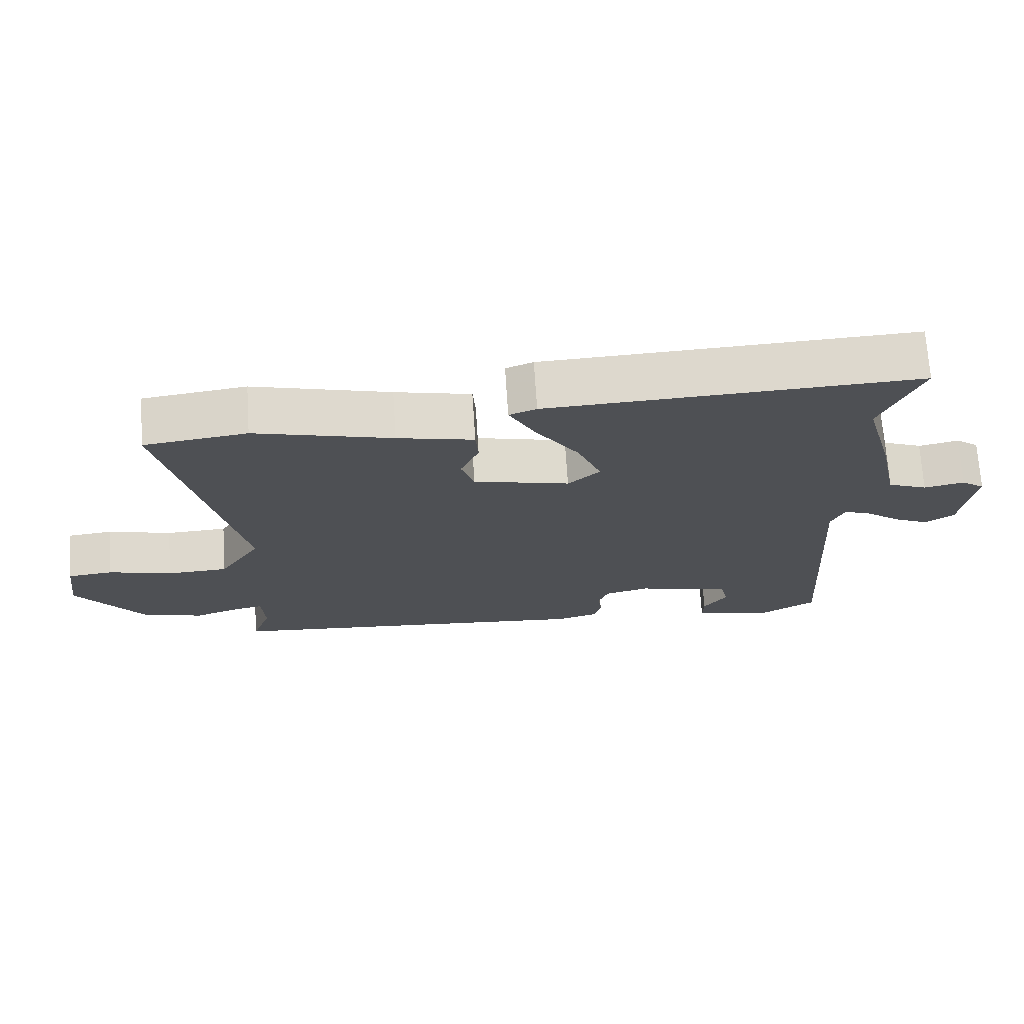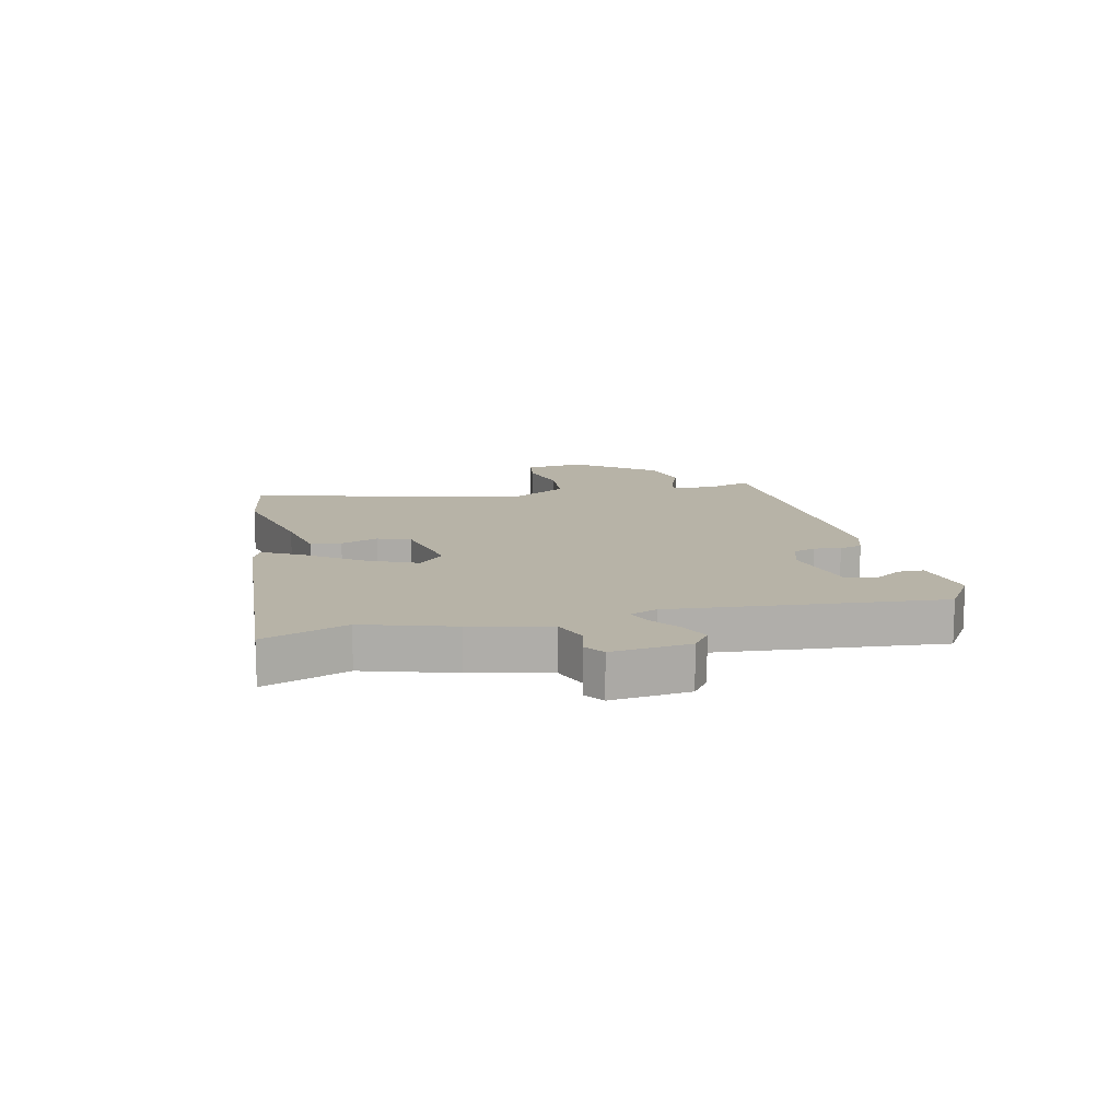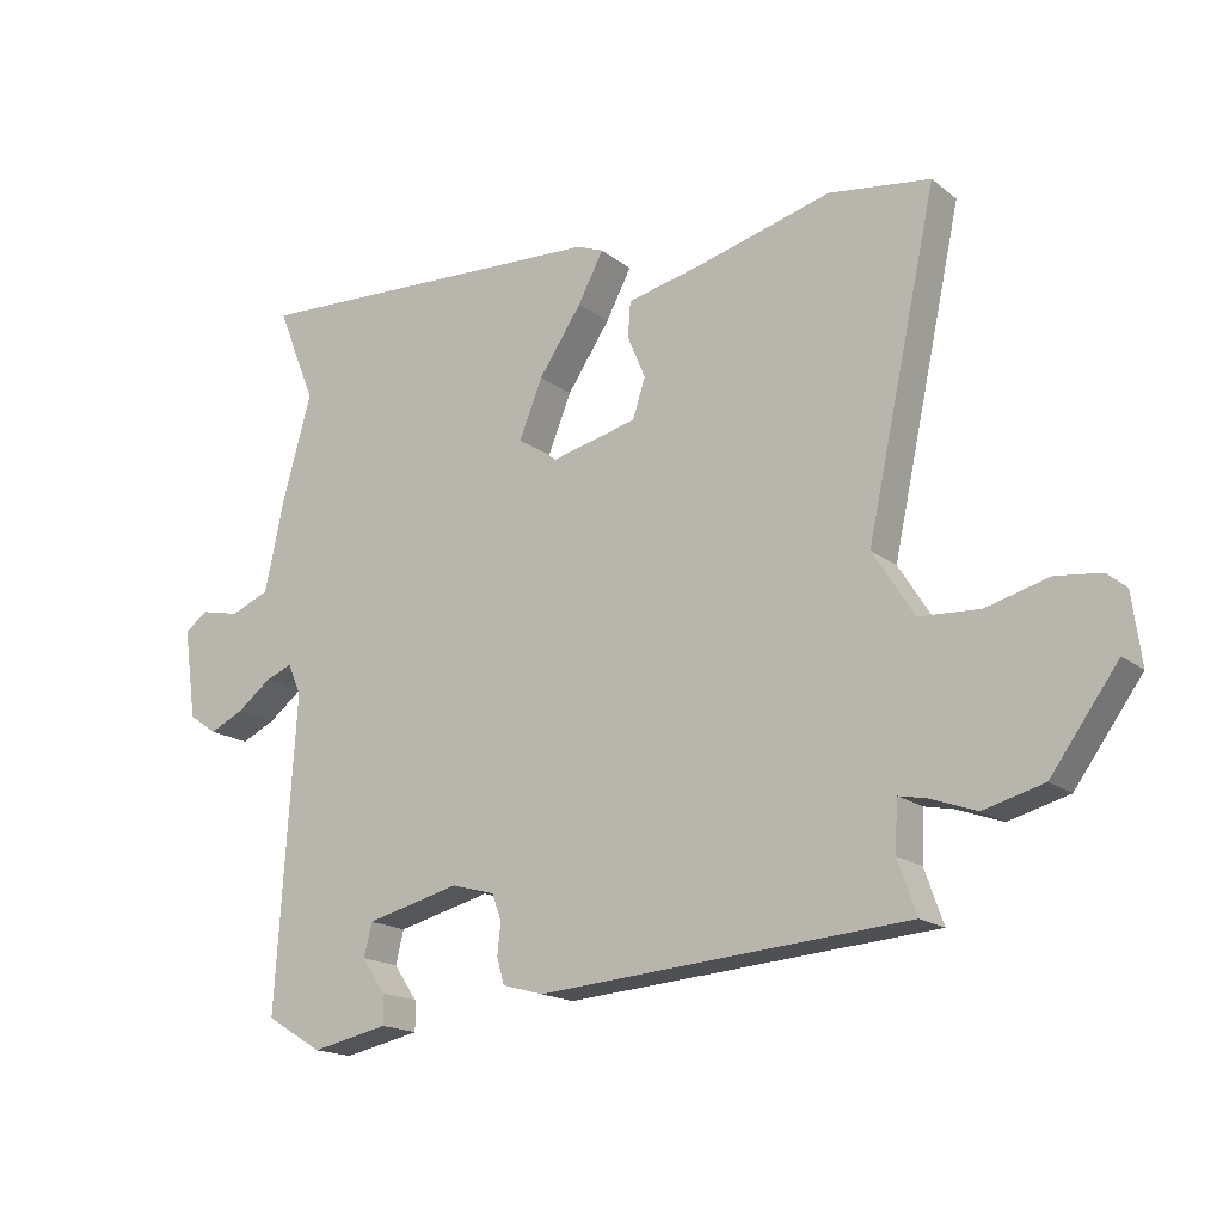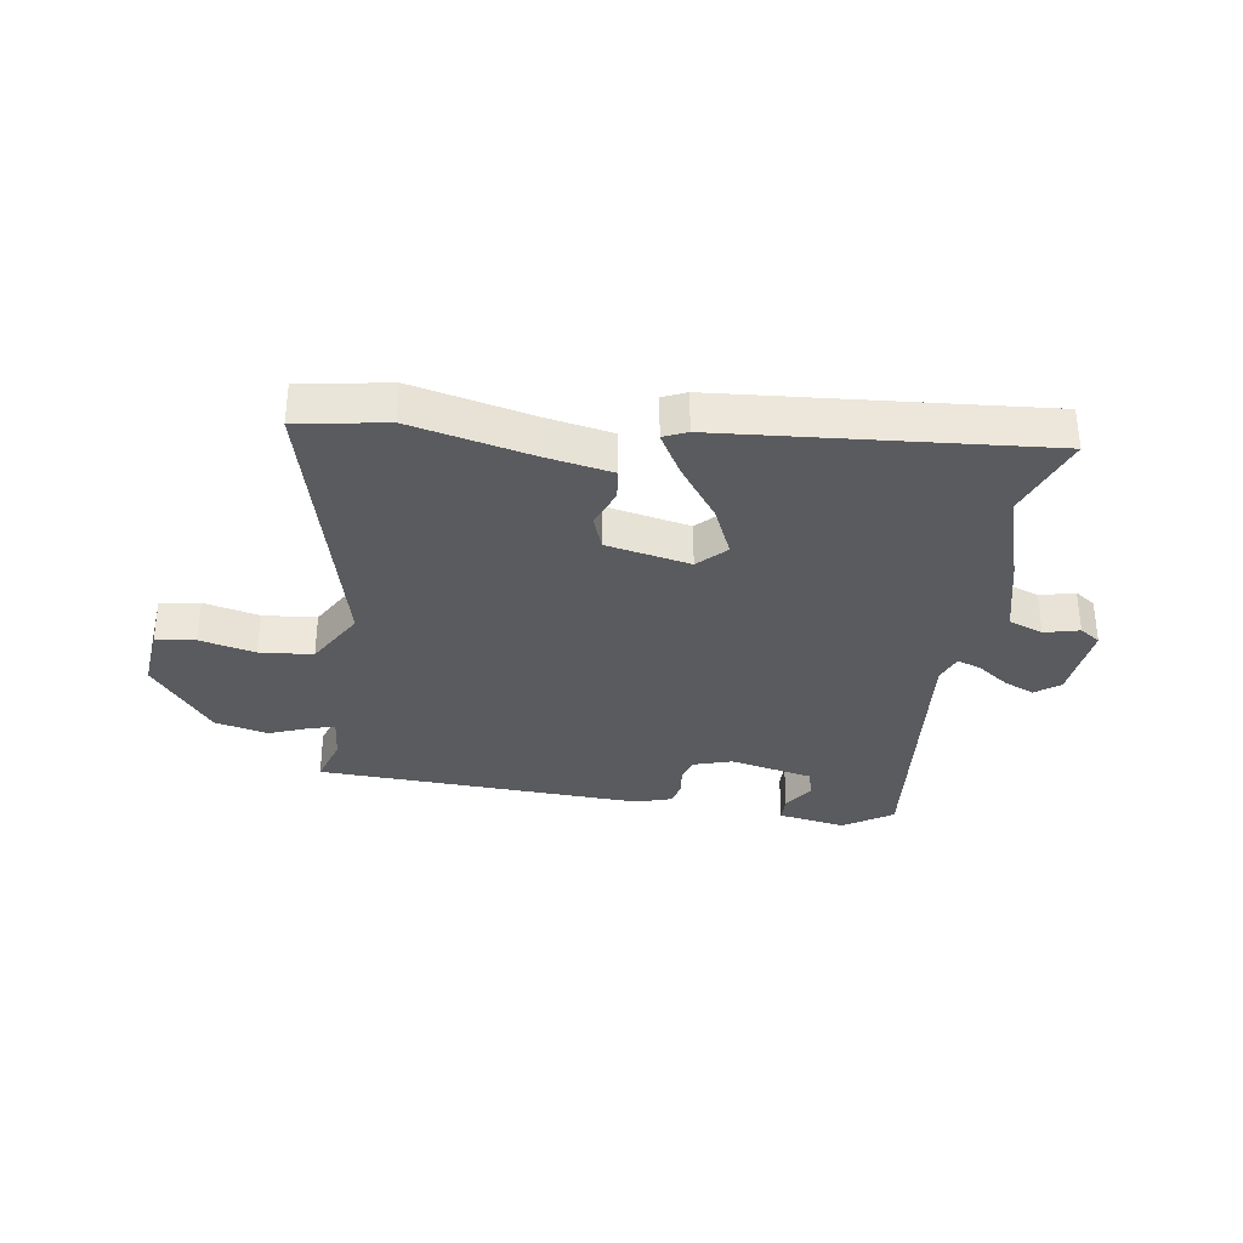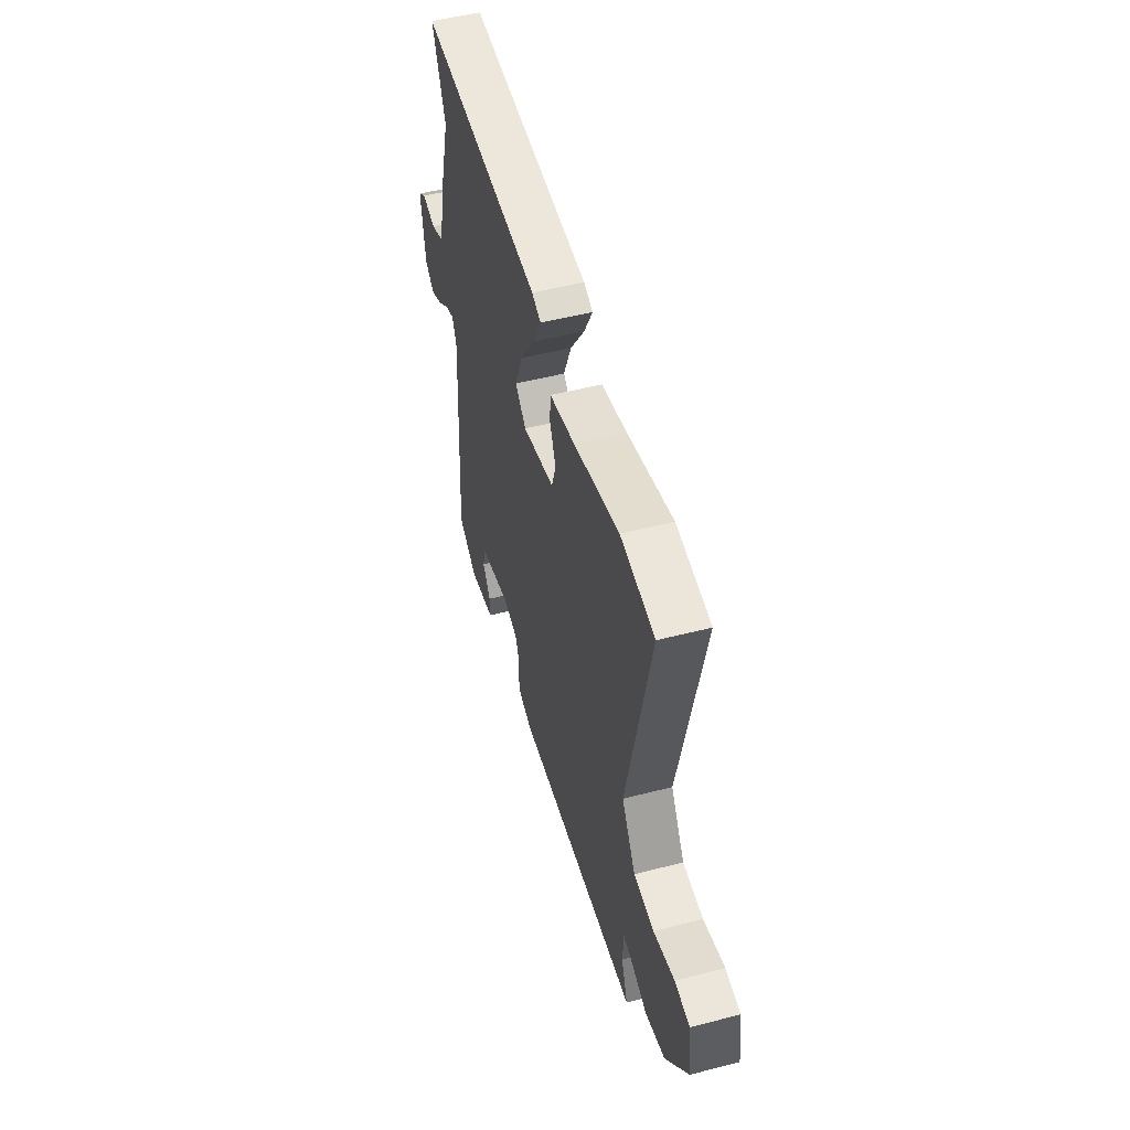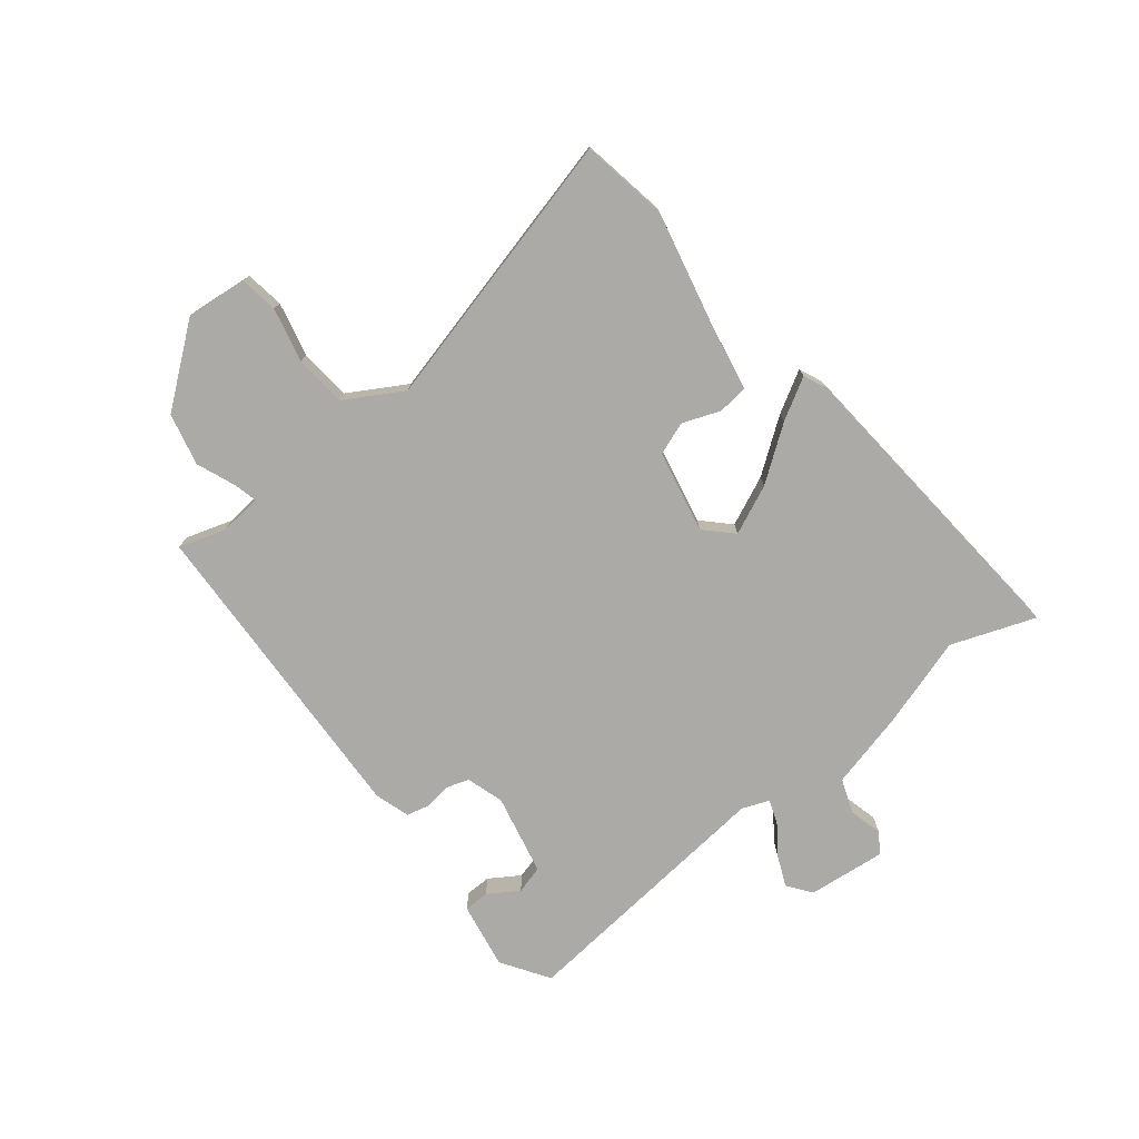
<metadata>
{"format":"obj","ext":"obj","renderer":"f3d","projection":"perspective","resolution":1024,"background":"white","views":[{"elev":71.0,"azim":-3.7,"up":"+Z"},{"elev":12.6,"azim":78.5,"up":"+Y"},{"elev":-17.1,"azim":-146.2,"up":"+Z"},{"elev":-33.4,"azim":-6.7,"up":"+Y"},{"elev":50.8,"azim":-105.7,"up":"+Z"},{"elev":-75.7,"azim":-49.6,"up":"+Y"}]}
</metadata>
<code>
v 0.526 0.07 0.564
v 0.468 0.07 0.421
v 0.511 0.07 0.265
v 0.54 0.07 0.129
v 0.598 0.07 0.105
v 0.657 0.07 0.118
v 0.691 0.07 0.093
v 0.672 0.07 -0.041
v 0.63 0.07 -0.07
v 0.579 0.07 -0.046
v 0.528 0.07 -0.007
v 0.488 0.07 0.009
v 0.468 0.07 -0.037
v 0.497 0.07 -0.499
v 0.413 0.07 -0.55
v 0.299 0.07 -0.526
v 0.3 0.07 -0.482
v 0.335 0.07 -0.431
v 0.323 0.07 -0.382
v 0.184 0.07 -0.347
v 0.119 0.07 -0.365
v 0.105 0.07 -0.404
v 0.11 0.07 -0.45
v 0.099 0.07 -0.489
v 0.038 0.07 -0.506
v -0.511 0.07 -0.464
v -0.483 0.07 -0.385
v -0.487 0.07 -0.311
v -0.527 0.07 -0.319
v -0.597 0.07 -0.344
v -0.686 0.07 -0.32
v -0.786 0.07 -0.183
v -0.772 0.07 -0.078
v -0.705 0.07 -0.07
v -0.612 0.07 -0.095
v -0.522 0.07 -0.09
v -0.461 0.07 0.007
v -0.566 0.07 0.491
v -0.415 0.07 0.512
v -0.214 0.07 0.459
v -0.102 0.07 0.434
v -0.098 0.07 0.381
v -0.125 0.07 0.317
v -0.106 0.07 0.259
v 0.035 0.07 0.225
v 0.082 0.07 0.269
v 0.047 0.07 0.355
v -0.017 0.07 0.45
v -0.055 0.07 0.522
v -0.015 0.07 0.538
v 0.526 0 0.564
v 0.468 0 0.421
v 0.511 0 0.265
v 0.54 0 0.129
v 0.598 0 0.105
v 0.657 0 0.118
v 0.691 0 0.093
v 0.672 0 -0.041
v 0.63 0 -0.07
v 0.579 0 -0.046
v 0.528 0 -0.007
v 0.488 0 0.009
v 0.468 0 -0.037
v 0.497 0 -0.499
v 0.413 0 -0.55
v 0.299 0 -0.526
v 0.3 0 -0.482
v 0.335 0 -0.431
v 0.323 0 -0.382
v 0.184 0 -0.347
v 0.119 0 -0.365
v 0.105 0 -0.404
v 0.11 0 -0.45
v 0.099 0 -0.489
v 0.038 0 -0.506
v -0.511 0 -0.464
v -0.483 0 -0.385
v -0.487 0 -0.311
v -0.527 0 -0.319
v -0.597 0 -0.344
v -0.686 0 -0.32
v -0.786 0 -0.183
v -0.772 0 -0.078
v -0.705 0 -0.07
v -0.612 0 -0.095
v -0.522 0 -0.09
v -0.461 0 0.007
v -0.566 0 0.491
v -0.415 0 0.512
v -0.214 0 0.459
v -0.102 0 0.434
v -0.098 0 0.381
v -0.125 0 0.317
v -0.106 0 0.259
v 0.035 0 0.225
v 0.082 0 0.269
v 0.047 0 0.355
v -0.017 0 0.45
v -0.055 0 0.522
v -0.015 0 0.538
f 50 1 2
f 49 50 2
f 48 49 2
f 47 48 2
f 2 3 4
f 47 2 4
f 46 47 4
f 45 46 4 5
f 40 41 42 43
f 40 43 44
f 39 40 44
f 38 39 44
f 37 38 44
f 36 37 44 45
f 33 34 35
f 32 33 35
f 31 32 35
f 30 31 35
f 29 30 35
f 28 29 35 36
f 25 26 27
f 24 25 27
f 23 24 27
f 22 23 27
f 21 22 27 28
f 28 36 45
f 21 28 45
f 20 21 45
f 16 17 18
f 15 16 18
f 14 15 18
f 13 14 18 19
f 9 10 11
f 8 9 11
f 7 8 11
f 6 7 11
f 5 6 11
f 5 11 12
f 45 5 12
f 13 19 20 45
f 12 13 45
f 52 51 100
f 52 100 99
f 52 99 98
f 52 98 97
f 54 53 52
f 54 52 97
f 54 97 96
f 55 54 96 95
f 93 92 91 90
f 94 93 90
f 94 90 89
f 94 89 88
f 94 88 87
f 95 94 87 86
f 85 84 83
f 85 83 82
f 85 82 81
f 85 81 80
f 85 80 79
f 86 85 79 78
f 77 76 75
f 77 75 74
f 77 74 73
f 77 73 72
f 78 77 72 71
f 95 86 78
f 95 78 71
f 95 71 70
f 68 67 66
f 68 66 65
f 68 65 64
f 69 68 64 63
f 61 60 59
f 61 59 58
f 61 58 57
f 61 57 56
f 61 56 55
f 62 61 55
f 62 55 95
f 95 70 69 63
f 95 63 62
f 1 51 52 2
f 2 52 53 3
f 3 53 54 4
f 4 54 55 5
f 5 55 56 6
f 6 56 57 7
f 7 57 58 8
f 8 58 59 9
f 9 59 60 10
f 10 60 61 11
f 11 61 62 12
f 12 62 63 13
f 13 63 64 14
f 14 64 65 15
f 15 65 66 16
f 16 66 67 17
f 17 67 68 18
f 18 68 69 19
f 19 69 70 20
f 20 70 71 21
f 21 71 72 22
f 22 72 73 23
f 23 73 74 24
f 24 74 75 25
f 25 75 76 26
f 26 76 77 27
f 27 77 78 28
f 28 78 79 29
f 29 79 80 30
f 30 80 81 31
f 31 81 82 32
f 32 82 83 33
f 33 83 84 34
f 34 84 85 35
f 35 85 86 36
f 36 86 87 37
f 37 87 88 38
f 38 88 89 39
f 39 89 90 40
f 40 90 91 41
f 41 91 92 42
f 42 92 93 43
f 43 93 94 44
f 44 94 95 45
f 45 95 96 46
f 46 96 97 47
f 47 97 98 48
f 48 98 99 49
f 49 99 100 50
f 50 100 51 1

</code>
